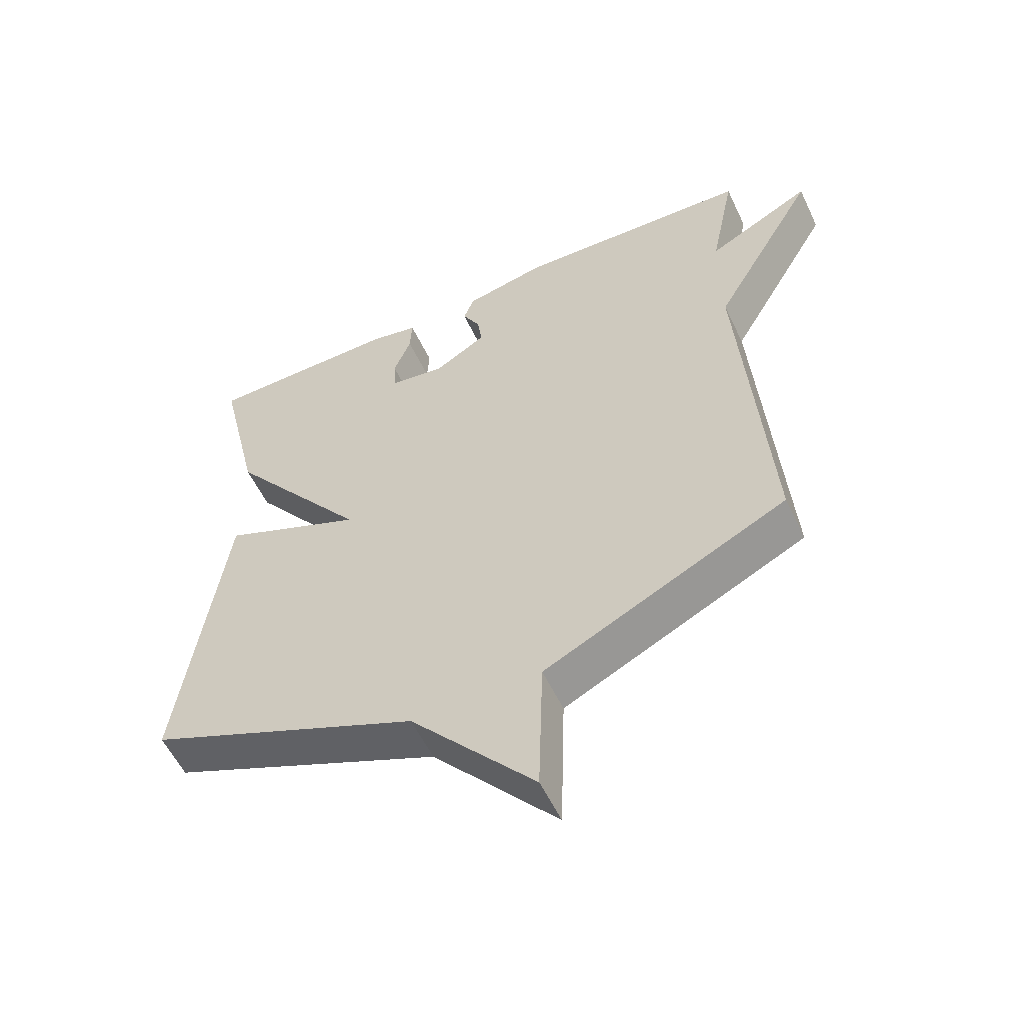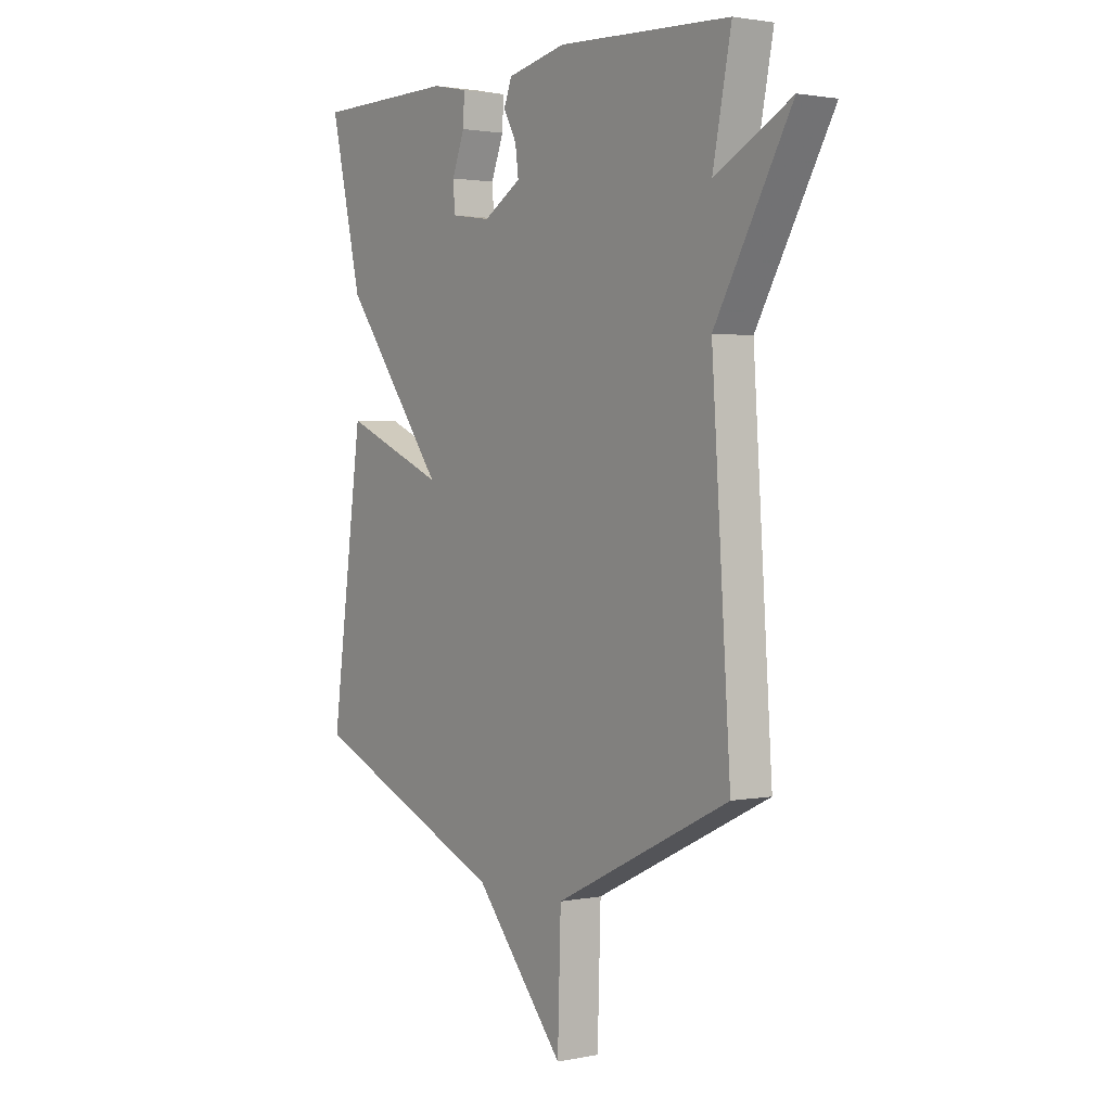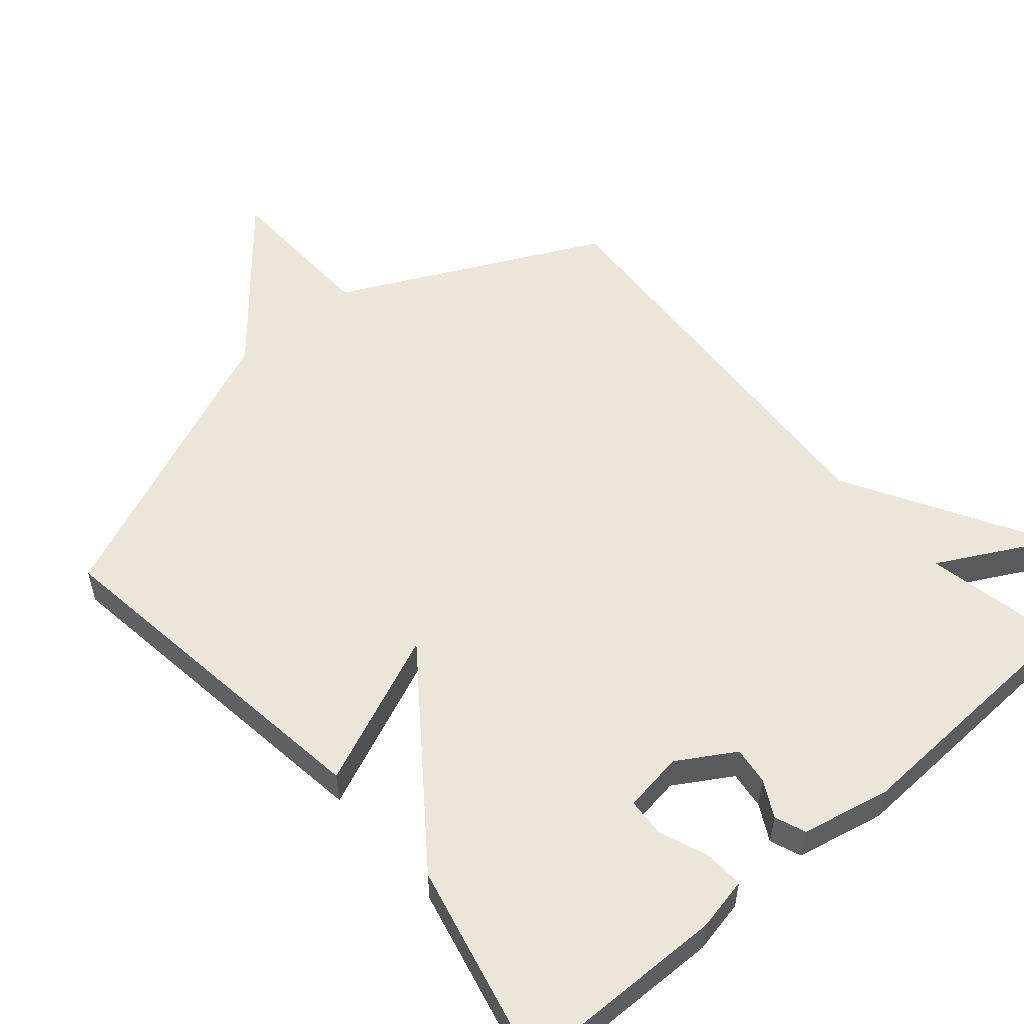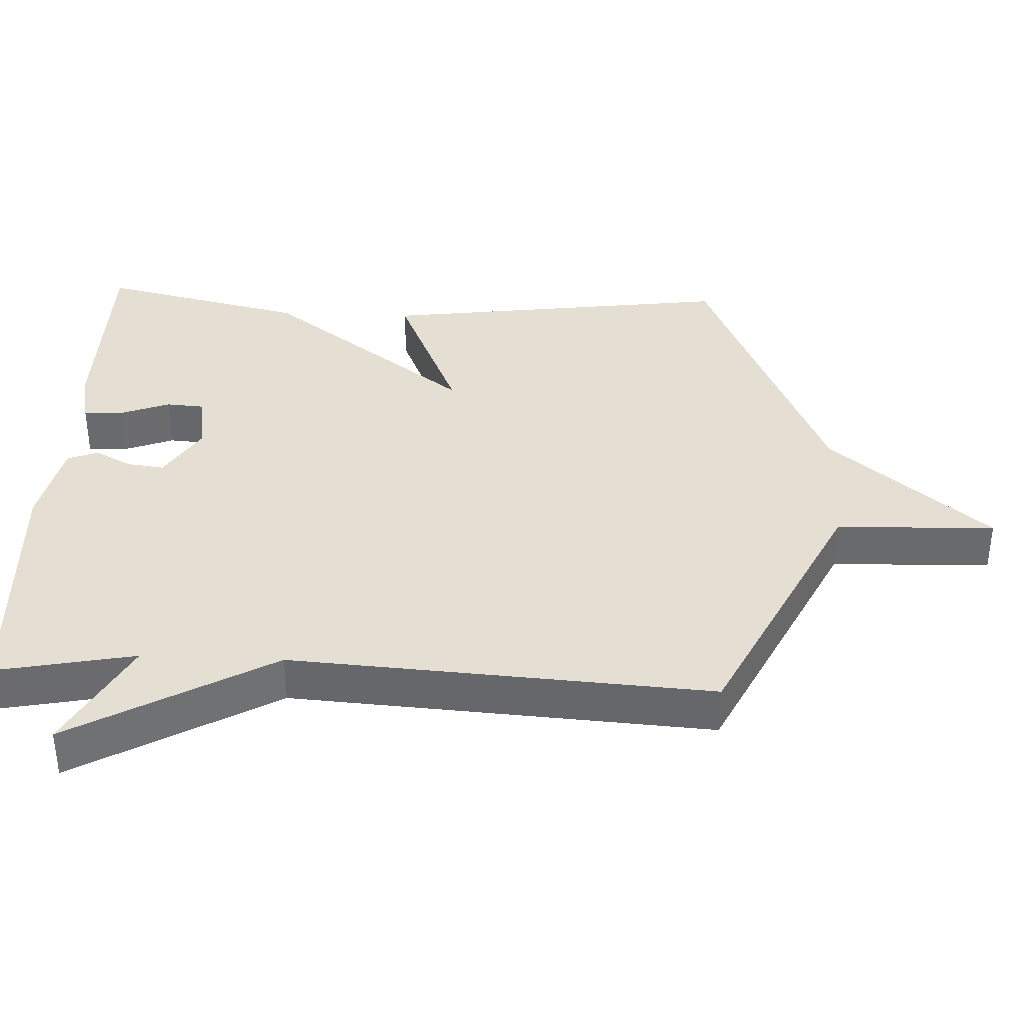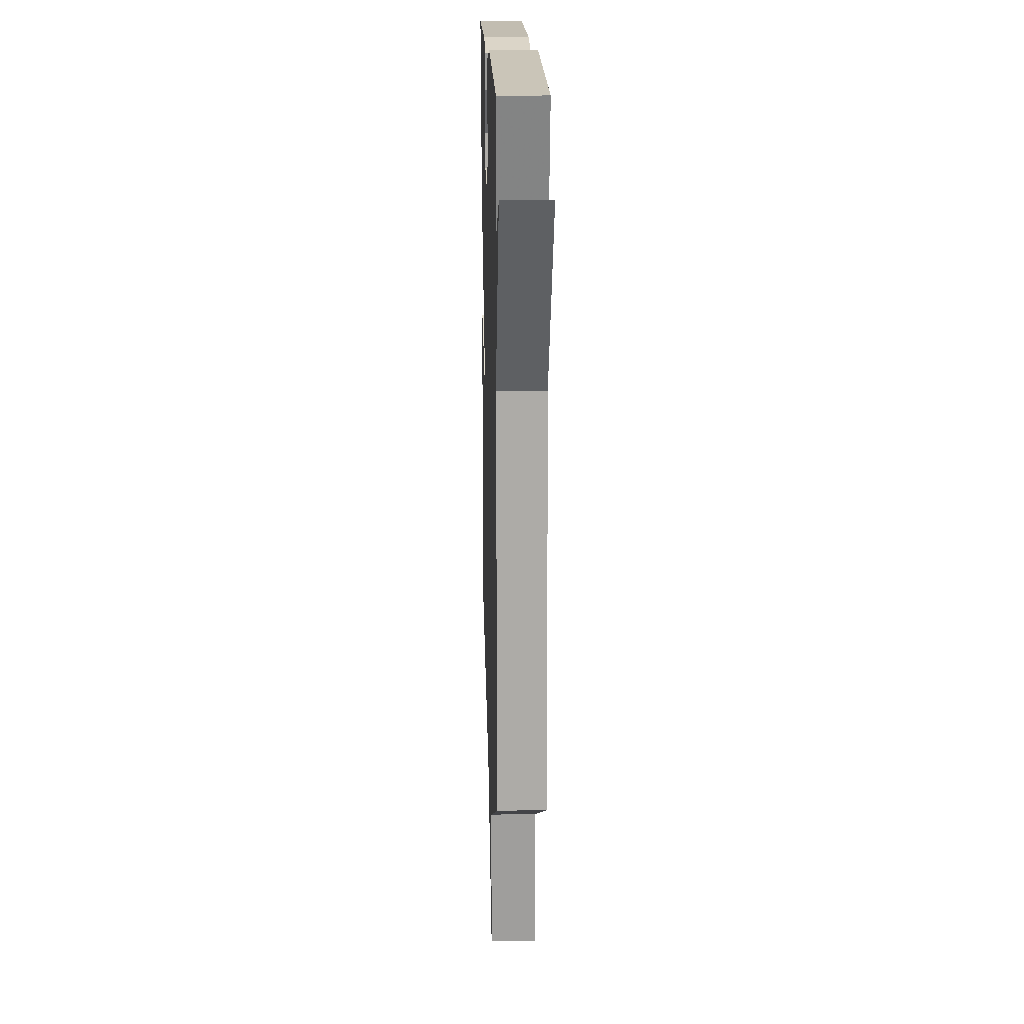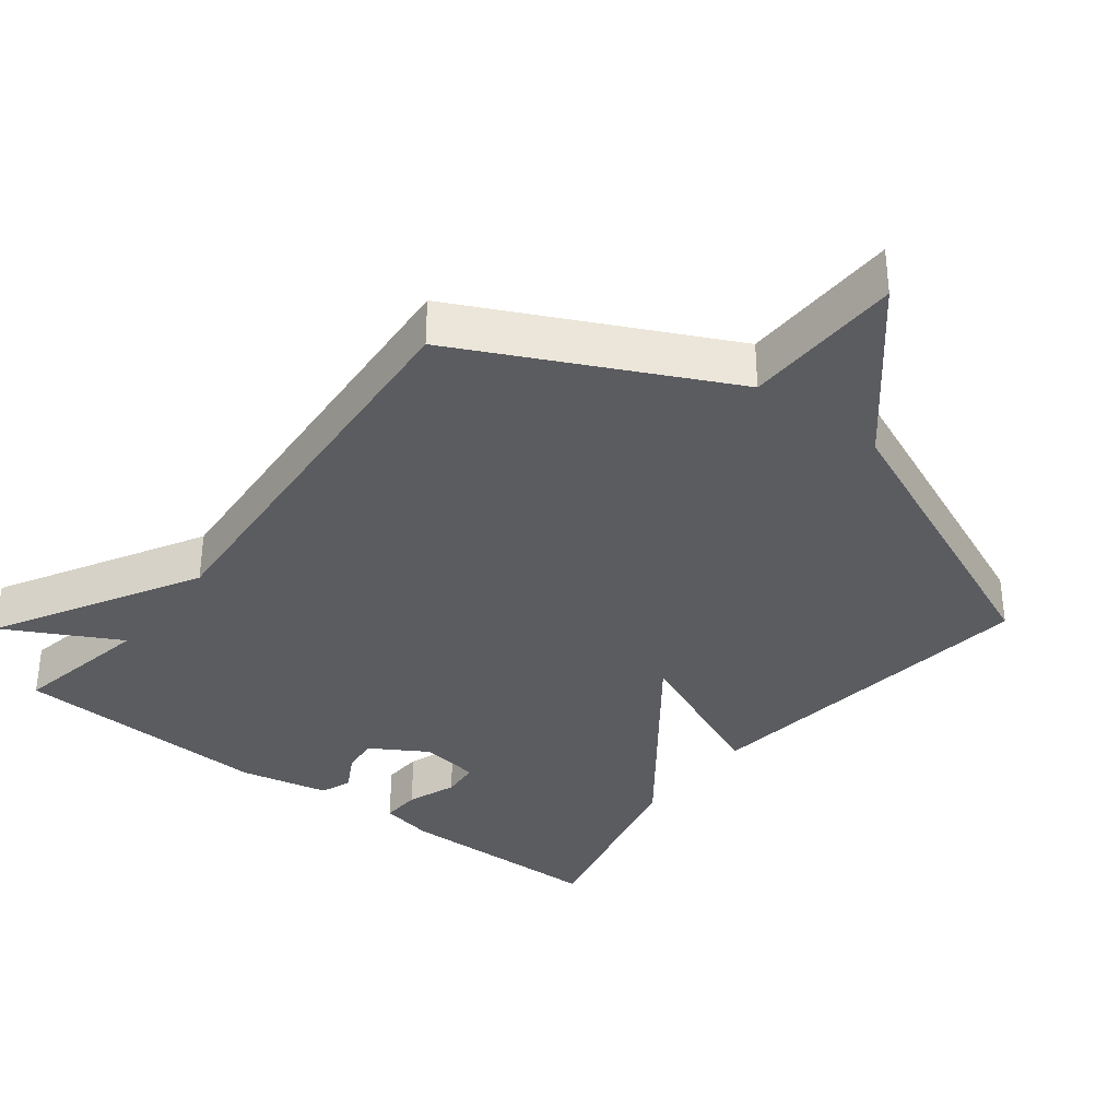
<metadata>
{"format":"obj","ext":"obj","renderer":"f3d","projection":"perspective","resolution":1024,"background":"white","views":[{"elev":-56.8,"azim":25.3,"up":"+Z"},{"elev":1.8,"azim":54.7,"up":"+Z"},{"elev":54.4,"azim":-40.6,"up":"+Y"},{"elev":37.0,"azim":92.5,"up":"+Y"},{"elev":17.6,"azim":88.1,"up":"+Z"},{"elev":-35.0,"azim":142.5,"up":"+Y"}]}
</metadata>
<code>
v -0.5 0.07 0.5
v -0.198 0.07 0.503
v -0.122 0.07 0.487
v -0.125 0.07 0.43
v -0.152 0.07 0.36
v -0.148 0.07 0.305
v -0.062 0.07 0.292
v 0.019 0.07 0.341
v 0.012 0.07 0.395
v -0.016 0.07 0.447
v 0.001 0.07 0.491
v 0.128 0.07 0.518
v 0.5 0.07 0.5
v 0.46 0.07 0.3
v 0.624 0.07 0.387
v 0.46 0.07 0.1
v 0.5 0.07 -0.5
v 0.124 0.07 -0.683
v 0.117 0.07 -0.912
v -0.076 0.07 -0.683
v -0.5 0.07 -0.5
v -0.432 0.07 0.005
v -0.212 0.07 -0.089
v -0.432 0.07 0.205
v -0.5 0 0.5
v -0.198 0 0.503
v -0.122 0 0.487
v -0.125 0 0.43
v -0.152 0 0.36
v -0.148 0 0.305
v -0.062 0 0.292
v 0.019 0 0.341
v 0.012 0 0.395
v -0.016 0 0.447
v 0.001 0 0.491
v 0.128 0 0.518
v 0.5 0 0.5
v 0.46 0 0.3
v 0.624 0 0.387
v 0.46 0 0.1
v 0.5 0 -0.5
v 0.124 0 -0.683
v 0.117 0 -0.912
v -0.076 0 -0.683
v -0.5 0 -0.5
v -0.432 0 0.005
v -0.212 0 -0.089
v -0.432 0 0.205
f 23 24 1 2
f 20 21 22 23
f 18 19 20 23
f 16 17 18 23
f 14 15 16 23
f 12 13 14
f 11 12 14
f 10 11 14
f 9 10 14
f 8 9 14
f 7 8 14 23
f 6 7 23
f 5 6 23 2
f 2 3 4 5
f 26 25 48 47
f 47 46 45 44
f 47 44 43 42
f 47 42 41 40
f 47 40 39 38
f 38 37 36
f 38 36 35
f 38 35 34
f 38 34 33
f 38 33 32
f 47 38 32 31
f 47 31 30
f 26 47 30 29
f 29 28 27 26
f 1 25 26 2
f 2 26 27 3
f 3 27 28 4
f 4 28 29 5
f 5 29 30 6
f 6 30 31 7
f 7 31 32 8
f 8 32 33 9
f 9 33 34 10
f 10 34 35 11
f 11 35 36 12
f 12 36 37 13
f 13 37 38 14
f 14 38 39 15
f 15 39 40 16
f 16 40 41 17
f 17 41 42 18
f 18 42 43 19
f 19 43 44 20
f 20 44 45 21
f 21 45 46 22
f 22 46 47 23
f 23 47 48 24
f 24 48 25 1

</code>
